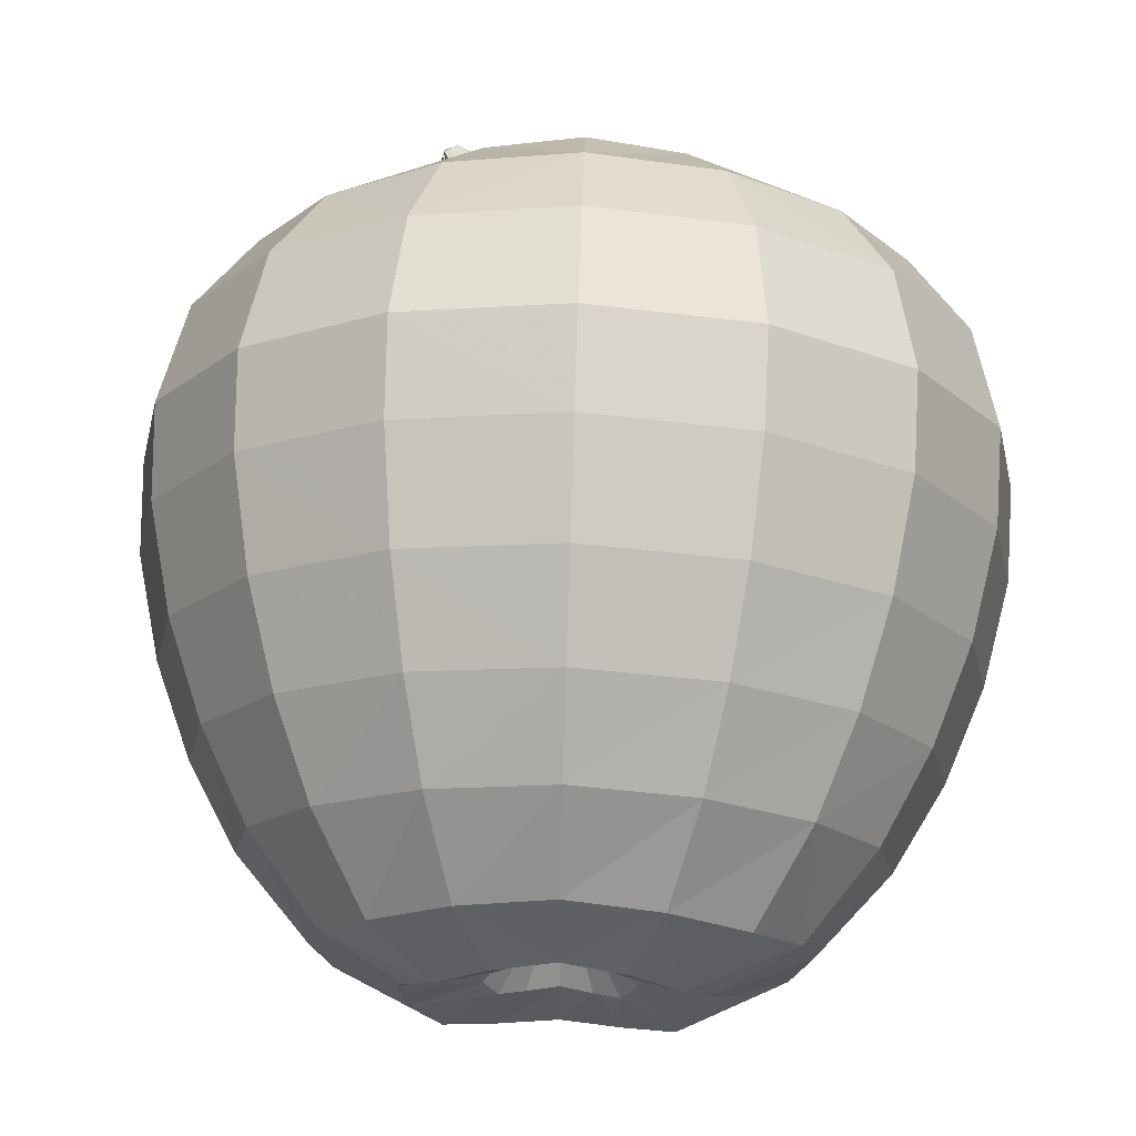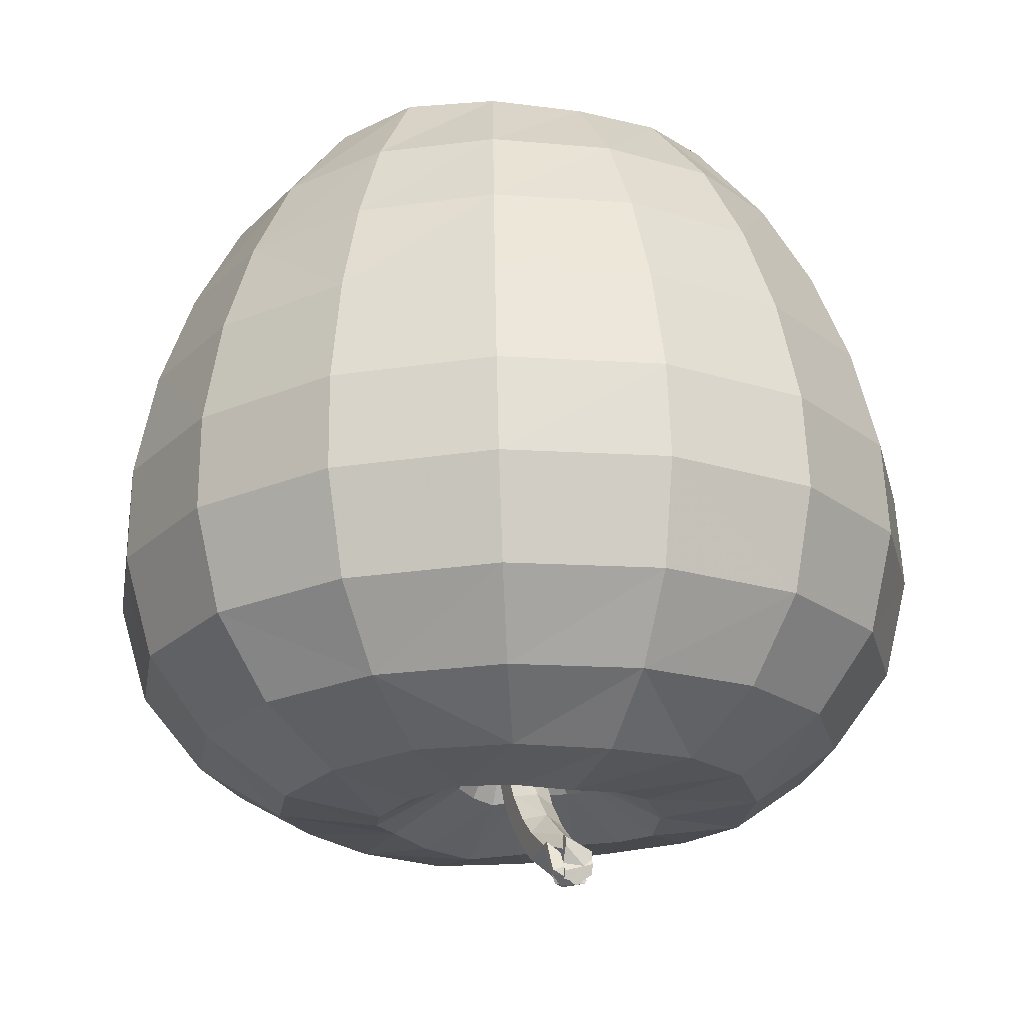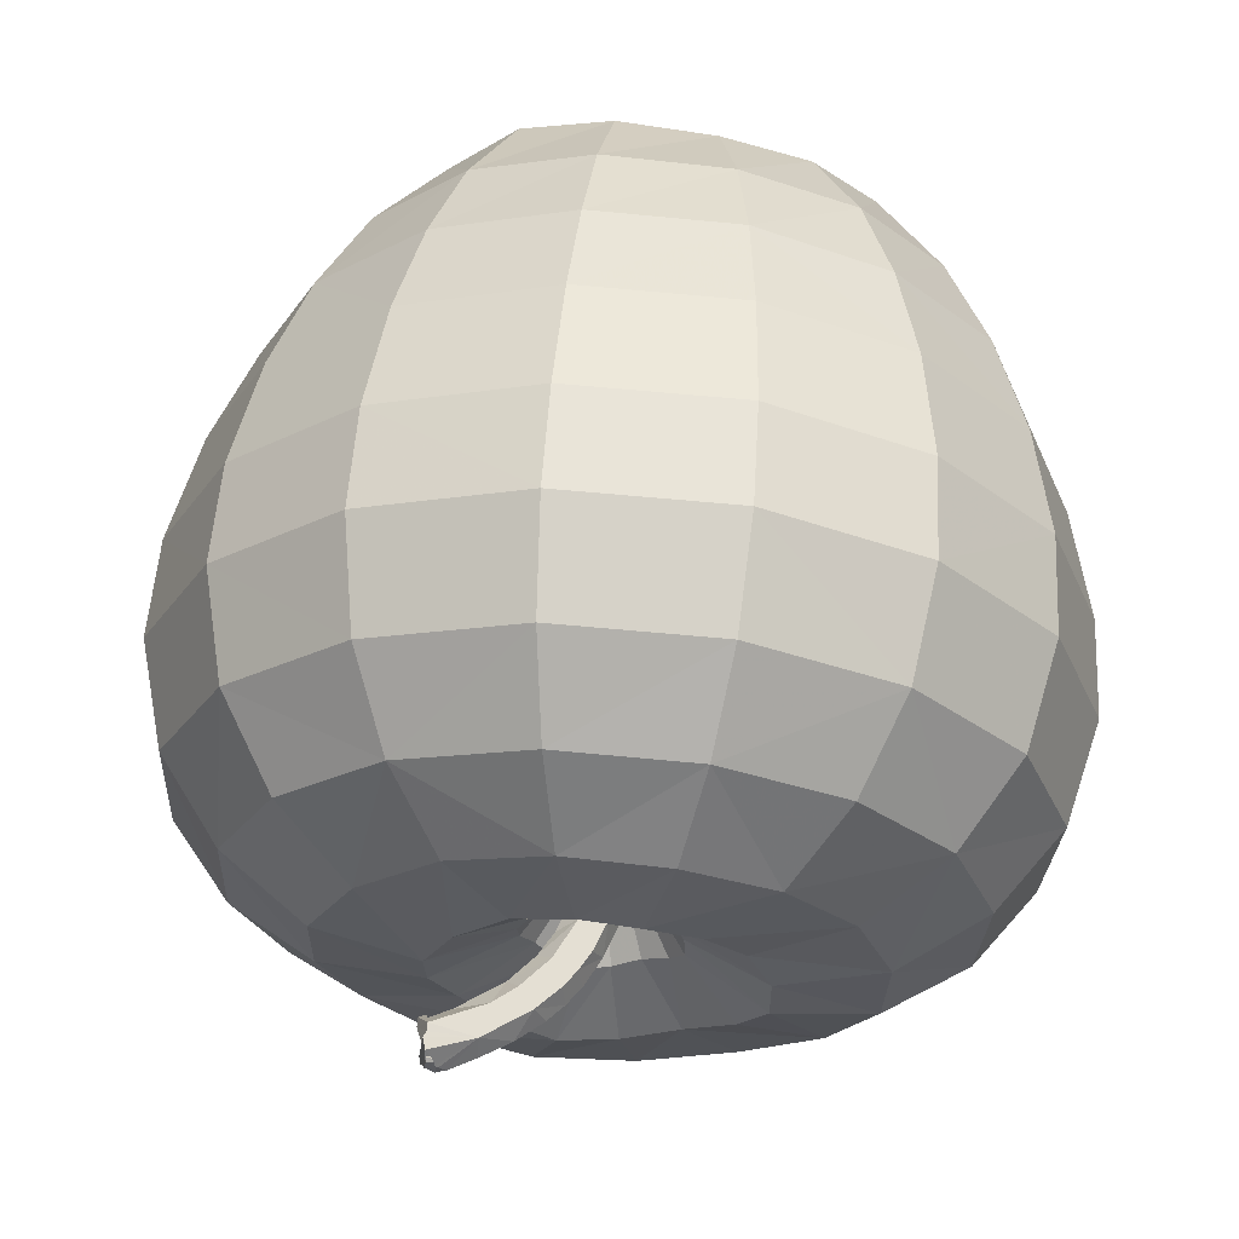
<metadata>
{"format":"obj","ext":"obj","renderer":"f3d","projection":"perspective","resolution":1024,"background":"white","views":[{"elev":71.9,"azim":-174.1,"up":"+Z"},{"elev":-17.1,"azim":69.2,"up":"+Y"},{"elev":-25.2,"azim":165.6,"up":"+Y"}]}
</metadata>
<code>
o obj_0
v 4.914 		-3.948 		4.991
v 2.343 		-1.904 		4.014
v 2.782 		-1.926 		4.082
v 4.68 		-3.269 		4.805
v 4.796 		-7.081 		2.34
v 4.391 		-2.644 		4.561
v 2.933 		-4.09 		0.203
v 3.476 		-6.954 		2.666
v 2.885 		-3.408 		0.47
v 4.949 		-7.096 		3.007
v 2.794 		-7.002 		3.349
v 2.96 		-7.02 		2.533
v 3.139 		-7.037 		2.477
v 2.075 		-7.406 		3.007
v 2.377 		-2.002 		3.416
v 4.203 		-7.566 		3.072
v 4.208 		-7.647 		3.05
v 4.209 		-7.662 		3.072
v 4.256 		-7.648 		3.072
v 3.314 		-6.996 		2.533
v 4.004 		-4.013 		0.419
v 4.25 		-7.585 		3.072
v 3.856 		-3.334 		0.664
v 3.015 		-2.002 		3.517
v 4.14 		-7.225 		2.624
v 3.682 		-2.71 		0.988
v 2.842 		-2.785 		0.824
v 4.209 		-7.655 		3.039
v 4.206 		-7.611 		2.983
v 4.341 		-2.055 		3.661
v 4.857 		-2.628 		3.85
v 3.729 		-7.341 		3.007
v 3.682 		-7.41 		2.862
v 4.23 		-7.68 		2.862
v 1.089 		-3.52 		1.209
v 5.224 		-3.238 		3.98
v 1.913 		-3.47 		0.664
v 0.546 		-3.565 		2.035
v 4.244 		-7.254 		3.007
v 5.517 		-3.907 		4.08
v 1.288 		-2.861 		1.454
v 1.598 		-2.21 		1.808
v 2 		-2.828 		0.988
v 4.024 		-7.534 		3.027
v 4.237 		-7.826 		3.072
v 4.226 		-7.901 		2.95
v 3.589 		-7.549 		2.861
v 4.463 		-2.083 		3.007
v 5.021 		-2.633 		3.007
v 3.853 		-7.529 		2.862
v 4.224 		-7.868 		3.072
v 4.225 		-7.89 		3.034
v 5.805 		-5.337 		4.157
v 4.341 		-2.055 		2.354
v 4.123 		-4.768 		5.757
v 4.857 		-2.628 		2.165
v 4.225 		-7.885 		3.072
v 5.09 		-4.7 		5.114
v 5.419 		-3.23 		3.007
v 5.731 		-4.655 		4.146
v 5.733 		-3.894 		3.007
v 4.135 		-7.927 		3.06
v 4.137 		-7.927 		3.047
v 4.22 		-7.922 		2.987
v 4.141 		-7.917 		3.072
v 5.07 		-6.114 		4.997
v 4.148 		-7.921 		3.007
v 2.484 		-7.243 		4.656
v 3.152 		-7.221 		4.807
v 3.124 		-6.823 		5.397
v 5.156 		-5.382 		5.134
v 3.084 		-6.257 		5.824
v 4.059 		-7.541 		3.007
v 4.182 		-5.45 		5.783
v 4.147 		-7.909 		3.072
v 3.817 		-7.15 		4.656
v 5.517 		-3.907 		1.935
v 4.914 		-3.948 		1.023
v 5.224 		-3.238 		2.035
v 2.174 		-7.363 		2.624
v 4.68 		-3.269 		1.209
v 4.391 		-2.644 		1.454
v 2.428 		-7.309 		2.28
v 4.077 		-7.913 		3.036
v 4.206 		-7.769 		3.072
v 4.218 		-7.792 		3.072
v 3.894 		-7.831 		3.007
v 3.675 		-7.711 		3.007
v 4.156 		-7.908 		3.072
v 4.391 		-7.086 		4.253
v 4.8 		-6.687 		4.686
v 4.133 		-7.91 		2.997
v 4.161 		-7.908 		2.984
v 4.158 		-6.18 		5.606
v 4.25 		-7.789 		2.931
v 3.921 		-7.752 		2.861
v 4.24 		-7.848 		2.871
v 5.897 		-6.06 		3.007
v 5.679 		-6.073 		4.082
v 0.348 		-4.269 		4.08
v 0.133 		-4.286 		3.007
v 0.011 		-5.055 		3.007
v 6.036 		-5.321 		3.007
v 4.256 		-7.773 		2.867
v 3.994 		-2.042 		4.207
v 4.224 		-7.872 		2.911
v 4.235 		-7.735 		2.865
v 5.961 		-4.639 		3.007
v 3.482 		-7.217 		2.862
v 0.031 		-5.74 		3.007
v 2.842 		-2.785 		5.191
v 2.562 		-2.034 		3.517
v 2.801 		-2.2 		4.672
v 4.226 		-7.906 		2.917
v 4.225 		-7.884 		2.901
v 2.146 		-2.208 		4.554
v 0.49 		-6.436 		4.082
v 0.927 		-6.968 		3.913
v 5.32 		-6.661 		3.913
v 3.566 		-1.764 		2.214
v 4.225 		-7.909 		2.92
v 0.272 		-6.453 		3.007
v 0.738 		-6.99 		3.007
v 3.193 		-1.945 		2.599
v 3.329 		-2.025 		3.007
v 4.796 		-7.081 		3.674
v 3.682 		-2.71 		5.027
v 2.96 		-7.02 		3.482
v 3.047 		-6.505 		3.153
v 3.03 		-6.521 		3.153
v 3.451 		-2.117 		4.554
v 3.415 		-7.394 		2.861
v 4.174 		-7.903 		2.923
v 4.19 		-7.885 		2.907
v 0.927 		-6.968 		2.102
v 4.198 		-7.908 		2.923
v 3.316 		-7.279 		2.861
v 4.14 		-7.225 		3.391
v 3.255 		-7.337 		3.007
v 1.504 		-7.312 		3.674
v 1.355 		-7.347 		3.007
v 2.933 		-4.09 		5.812
v 2.885 		-3.408 		5.545
v 4.096 		-7.607 		3.153
v 4.199 		-7.87 		2.917
v 4.21 		-7.679 		3.072
v 4.21 		-7.668 		3.081
v 4.125 		-7.645 		3.116
v 3.359 		-7.457 		3.007
v 1.504 		-7.312 		2.34
v 4.004 		-4.013 		5.596
v 3.856 		-3.334 		5.351
v 3.479 		-7.569 		3.007
v 5.679 		-6.073 		1.932
v 4.146 		-7.909 		3.081
v 2.986 		-4.847 		0.028
v 4.142 		-7.909 		3.102
v 3.034 		-5.53 		0
v 4.027 		-6.751 		5.208
v 3.046 		-6.67 		3.153
v 3.881 		-7.207 		2.28
v 2 		-2.828 		5.027
v 3.002 		-6.485 		3.105
v 2.989 		-6.482 		3.081
v 1.598 		-2.21 		4.207
v 1.288 		-2.861 		4.561
v 3.54 		-7.267 		2.024
v 0.882 		-4.994 		5.114
v 3.16 		-7.33 		1.922
v 3.152 		-7.221 		1.207
v 0.262 		-5.724 		4.157
v 0.911 		-5.679 		5.134
v 1.913 		-3.47 		5.351
v 3.297 		-1.982 		2.78
v 3.03 		-6.522 		2.861
v 3.855 		-1.851 		3.007
v 1.885 		-5.611 		5.783
v 3.047 		-6.505 		2.861
v 3.783 		-1.803 		2.571
v 1.089 		-3.52 		4.805
v 1.861 		-4.163 		5.596
v 2.774 		-7.321 		3.991
v 2.174 		-7.363 		3.391
v 2.428 		-7.309 		3.734
v 0.952 		-4.226 		4.991
v 3.817 		-7.15 		1.359
v 4.216 		-7.823 		3.153
v 4.184 		-7.842 		3.153
v 3.566 		-1.764 		3.8
v 4.144 		-7.904 		3.111
v 2.953 		-6.498 		3.007
v 3.783 		-1.803 		3.443
v 2.774 		-7.321 		2.024
v 2.975 		-6.478 		3.054
v 4.221 		-7.826 		3.142
v 3.297 		-1.982 		3.235
v 3.193 		-1.945 		3.416
v 5.07 		-6.114 		1.018
v 4.161 		-7.69 		3.072
v 5.805 		-5.337 		1.858
v 5.156 		-5.382 		0.881
v 3 		-6.489 		2.907
v 2.974 		-6.479 		2.96
v 5.731 		-4.655 		1.868
v 3.213 		-1.843 		4.014
v 5.09 		-4.7 		0.9
v 4.182 		-5.45 		0.232
v 2.484 		-7.243 		1.359
v 2.663 		-7.041 		2.83
v 4.123 		-4.768 		0.258
v 3.124 		-6.823 		0.618
v 3.056 		-6.73 		2.861
v 4.027 		-6.751 		0.807
v 3.084 		-6.257 		0.191
v 4.391 		-7.086 		1.762
v 4.158 		-6.18 		0.409
v 4.8 		-6.687 		1.328
v 2.609 		-7.074 		3.007
v 2.22 		-6.878 		0.807
v 0.241 		-5.039 		4.146
v 2.986 		-4.847 		5.987
v 3.034 		-5.53 		6.015
v 0.952 		-4.226 		1.023
v 1.861 		-4.163 		0.419
v 0.348 		-4.269 		1.935
v 2.981 		-6.764 		3.007
v 1.849 		-4.927 		5.757
v 3.029 		-6.92 		3.007
v 1.849 		-4.927 		0.258
v 1.906 		-7.259 		4.253
v 0.882 		-4.994 		0.9
v 2.011 		-6.33 		5.606
v 2.22 		-6.878 		5.208
v 0.241 		-5.039 		1.868
v 3.278 		-6.577 		3.007
v 1.098 		-6.392 		4.997
v 1.446 		-6.922 		4.686
v 0.262 		-5.724 		1.858
v 1.885 		-5.611 		0.232
v 0.911 		-5.679 		0.881
v 3.243 		-6.485 		2.954
v 2.377 		-2.002 		2.599
v 2.562 		-2.034 		2.498
v 3.273 		-6.509 		3.007
v 3.265 		-6.502 		2.993
v 5.51 		-6.656 		3.007
v 0.49 		-6.436 		1.932
v 5.32 		-6.661 		2.102
v 1.906 		-7.259 		1.762
v 1.446 		-6.922 		1.328
v 2.011 		-6.33 		0.409
v 1.098 		-6.392 		1.018
v 3.1 		-6.486 		3.153
v 3.015 		-2.002 		2.498
v 3.198 		-6.527 		3.153
v 3.156 		-6.498 		3.153
v 2.794 		-7.002 		2.666
v 3.213 		-6.498 		3.119
v 2.279 		-2.054 		3.235
v 2.254 		-2.101 		3.007
v 2.279 		-2.054 		2.78
v 3.611 		-6.975 		3.184
v 3.139 		-7.037 		3.538
v 2.791 		-2.063 		3.546
v 3.476 		-6.954 		3.349
v 3.314 		-6.996 		3.482
v 3.265 		-6.502 		3.021
v 3.243 		-6.486 		3.06
v 2.791 		-2.063 		2.469
v 3.198 		-6.527 		2.862
v 3.209 		-6.661 		3.153
v 3.246 		-6.795 		3.153
v 2.832 		-2.654 		3.007
v 3.213 		-6.498 		2.896
v 3.329 		-6.985 		3.153
v 3.094 		-6.488 		2.861
v 3.1 		-6.485 		2.861
v 3.439 		-7.164 		3.153
v 1.772 		-1.944 		3.443
v 1.708 		-2.001 		3.007
v 1.772 		-1.944 		2.571
v 3.13 		-6.948 		3.153
v 3.23 		-7.153 		3.153
v 3.156 		-6.497 		2.862
v 1.982 		-1.875 		2.214
v 3.881 		-7.207 		3.734
v 3.54 		-7.267 		3.991
v 3.16 		-7.33 		4.093
v 1.982 		-1.875 		3.8
v 3.781 		-7.68 		3.153
v 4.037 		-7.621 		3.153
v 3.794 		-7.491 		3.153
v 3.628 		-7.367 		3.153
v 3.589 		-7.549 		3.153
v 3.611 		-6.975 		2.83
v 0.546 		-3.565 		3.98
v 0.825 		-2.91 		3.85
v 3.669 		-7 		3.007
v 1.255 		-2.271 		3.661
v 0.351 		-3.585 		3.007
v 3.365 		-7.337 		3.153
v 3.209 		-6.661 		2.862
v 0.662 		-2.938 		3.007
v 2.663 		-7.041 		3.184
v 3.342 		-6.814 		3.007
v 1.139 		-2.316 		3.007
v 1.255 		-2.271 		2.354
v 0.825 		-2.91 		2.165
v 2.782 		-1.926 		1.932
v 2.343 		-1.904 		2.001
v 3.213 		-1.843 		2.001
v 3.994 		-2.042 		1.808
v 3.317 		-6.953 		2.862
v 2.801 		-2.2 		1.343
v 3.451 		-2.117 		1.461
v 3.54 		-7.157 		3.007
v 2.146 		-2.208 		1.461
v 3.427 		-6.996 		3.007
v 3.23 		-7.153 		2.861
v 3.13 		-6.948 		2.861
v 3.127 		-7.136 		3.007
g group_0_16712454
f 40 1 58
f 18 16 17
f 9 21 7
f 9 23 21
f 1 36 4
f 22 19 34
f 17 29 28
f 8 20 167
f 16 29 17
f 23 9 27
f 29 16 22
f 23 27 26
f 22 34 29
f 30 31 48
f 9 43 27
f 43 9 37
f 30 6 31
f 36 31 4
f 31 6 4
f 38 41 35
f 36 40 59
f 43 41 42
f 1 40 36
f 37 41 43
f 307 42 41
f 308 41 38
f 31 49 48
f 32 50 33
f 31 36 49
f 49 36 59
f 37 35 41
f 49 54 48
f 54 49 56
f 51 52 57
f 50 47 33
f 46 64 121
f 59 56 49
f 46 121 114
f 60 40 58
f 45 57 52
f 47 132 33
f 63 64 62
f 63 62 65
f 63 65 75
f 68 69 70
f 53 71 66
f 54 56 82
f 44 17 28
f 65 62 64
f 55 74 58
f 59 40 61
f 29 34 73
f 44 73 32
f 64 63 67
f 74 71 58
f 44 28 73
f 73 50 32
f 66 71 74
f 60 108 61
f 60 61 40
f 73 28 29
f 79 56 59
f 79 77 78
f 34 50 73
f 79 59 77
f 75 67 63
f 89 65 64
f 78 81 79
f 79 81 82
f 46 52 64
f 79 82 56
f 75 155 84
f 78 21 23
f 53 58 71
f 60 58 53
f 81 78 23
f 52 51 89
f 90 91 76
f 52 89 64
f 75 92 93
f 206 78 77
f 92 75 84
f 94 159 91
f 78 206 21
f 92 96 93
f 91 66 94
f 96 92 84
f 67 75 93
f 91 99 66
f 133 67 93
f 66 74 94
f 95 46 97
f 52 46 95
f 82 81 26
f 81 23 26
f 45 52 95
f 86 45 95
f 61 77 59
f 99 98 103
f 87 96 84
f 234 102 101
f 53 99 103
f 97 104 95
f 85 86 95
f 246 154 98
f 96 88 47
f 95 19 85
f 113 3 116
f 95 104 107
f 96 47 50
f 107 34 19
f 107 104 96
f 107 96 34
f 102 220 101
f 87 88 96
f 107 19 95
f 264 112 3
f 101 220 100
f 46 106 97
f 96 50 34
f 24 264 3
f 103 200 108
f 115 106 114
f 53 66 99
f 103 108 53
f 106 46 114
f 108 60 53
f 98 99 119
f 117 122 123
f 123 118 117
f 91 119 99
f 110 122 117
f 127 6 105
f 127 105 131
f 131 113 111
f 111 127 131
f 97 96 104
f 10 126 138
f 109 33 132
f 126 119 91
f 91 90 126
f 135 122 247
f 136 133 134
f 126 10 246
f 126 246 119
f 134 114 136
f 121 136 114
f 109 132 137
f 123 122 135
f 136 121 64
f 247 122 110
f 132 139 137
f 64 67 136
f 247 110 238
f 32 33 109
f 32 109 316
f 141 118 123
f 131 3 113
f 96 145 93
f 96 97 145
f 146 147 199
f 145 133 93
f 147 148 199
f 141 140 118
f 141 14 140
f 145 134 133
f 39 10 138
f 147 18 148
f 152 127 143
f 147 146 18
f 123 135 150
f 115 114 134
f 127 111 143
f 150 141 123
f 18 17 148
f 80 14 141
f 133 136 67
f 149 301 139
f 150 80 141
f 97 106 145
f 152 151 1
f 150 83 80
f 134 145 106
f 134 106 115
f 47 153 149
f 58 1 151
f 4 152 1
f 224 9 7
f 143 142 151
f 47 149 132
f 128 130 129
f 158 156 207
f 76 159 70
f 149 139 132
f 156 210 207
f 143 151 152
f 4 6 152
f 76 70 69
f 153 47 88
f 215 25 161
f 210 156 7
f 91 159 76
f 186 215 161
f 130 160 129
f 129 160 253
f 6 127 152
f 210 7 21
f 162 111 113
f 161 167 186
f 94 72 70
f 7 156 229
f 116 162 113
f 70 159 94
f 166 116 165
f 162 116 166
f 168 171 172
f 170 167 169
f 130 11 163
f 177 168 172
f 173 143 111
f 125 176 174
f 226 160 130
f 176 179 174
f 173 111 162
f 143 181 142
f 180 173 162
f 180 162 166
f 124 174 179
f 124 179 120
f 173 181 143
f 183 184 140
f 181 173 185
f 124 273 174
f 140 14 183
f 157 84 155
f 183 304 184
f 299 166 165
f 20 169 167
f 193 208 169
f 89 155 75
f 208 170 169
f 170 186 167
f 187 144 188
f 304 191 194
f 105 30 189
f 30 48 176
f 11 128 182
f 87 157 190
f 11 182 184
f 192 30 176
f 193 12 83
f 105 6 30
f 176 125 192
f 13 193 169
f 192 125 196
f 194 191 226
f 196 197 189
f 193 83 249
f 169 20 13
f 103 98 154
f 154 200 103
f 198 201 200
f 189 192 196
f 226 164 194
f 85 187 195
f 154 198 200
f 204 200 206
f 148 144 187
f 205 197 24
f 200 201 206
f 205 189 197
f 187 199 148
f 202 226 203
f 61 108 204
f 204 77 61
f 197 196 273
f 193 249 208
f 202 175 226
f 201 207 206
f 85 199 187
f 195 187 188
f 77 204 206
f 188 51 195
f 188 155 89
f 3 131 205
f 188 89 51
f 207 201 198
f 210 206 207
f 86 195 51
f 155 188 190
f 210 21 206
f 86 85 195
f 150 249 83
f 189 131 105
f 170 211 186
f 131 189 205
f 213 186 211
f 30 192 189
f 155 190 157
f 213 211 214
f 108 200 204
f 205 24 3
f 211 251 214
f 217 5 215
f 116 3 2
f 87 84 157
f 289 2 15
f 214 216 213
f 3 112 2
f 16 18 22
f 2 112 15
f 289 116 2
f 217 198 154
f 158 216 214
f 218 209 191
f 19 22 18
f 216 198 217
f 207 198 216
f 217 213 216
f 250 219 208
f 217 186 213
f 250 251 219
f 216 158 207
f 185 168 181
f 180 185 173
f 186 217 215
f 211 219 251
f 168 220 171
f 248 5 217
f 209 202 203
f 191 209 203
f 222 221 177
f 146 19 18
f 168 100 220
f 72 94 222
f 208 219 211
f 185 100 168
f 208 211 170
f 35 37 223
f 55 151 142
f 296 100 185
f 58 151 55
f 180 296 185
f 37 224 223
f 221 55 142
f 37 9 224
f 110 171 102
f 102 171 220
f 227 221 142
f 226 130 163
f 110 117 171
f 227 142 181
f 74 221 222
f 164 226 163
f 221 227 177
f 74 55 221
f 227 168 177
f 223 225 38
f 227 181 168
f 94 74 222
f 38 35 223
f 7 229 224
f 288 76 69
f 229 231 224
f 68 182 69
f 230 140 184
f 68 184 182
f 224 231 223
f 225 223 231
f 68 230 184
f 225 231 234
f 232 233 70
f 57 45 51
f 68 70 233
f 225 234 101
f 70 72 232
f 176 48 179
f 237 233 236
f 48 54 179
f 102 238 110
f 232 236 233
f 54 120 179
f 234 238 102
f 229 239 231
f 236 171 117
f 239 240 231
f 171 236 172
f 158 239 156
f 236 232 177
f 229 156 239
f 236 177 172
f 232 72 222
f 232 222 177
f 117 118 237
f 45 86 51
f 118 140 237
f 237 236 117
f 199 85 146
f 19 146 85
f 240 238 231
f 238 234 231
f 237 68 233
f 89 75 65
f 243 269 309
f 237 230 68
f 98 119 246
f 245 244 235
f 237 140 230
f 154 248 217
f 150 250 249
f 242 243 310
f 246 248 154
f 5 248 246
f 249 250 208
f 191 203 226
f 246 10 5
f 309 310 243
f 286 126 90
f 250 252 251
f 5 25 215
f 158 214 251
f 212 226 175
f 25 5 39
f 251 239 158
f 252 240 239
f 5 10 39
f 120 254 124
f 256 160 255
f 253 160 256
f 271 255 160
f 252 239 251
f 124 254 273
f 247 252 250
f 12 175 257
f 175 202 257
f 12 178 175
f 135 247 250
f 252 238 240
f 252 247 238
f 271 258 255
f 260 261 281
f 209 257 202
f 150 135 250
f 83 12 257
f 257 209 80
f 80 83 257
f 241 245 235
f 183 14 218
f 262 39 138
f 209 218 14
f 209 14 80
f 12 13 178
f 267 235 244
f 12 193 13
f 265 266 255
f 273 264 24
f 24 197 273
f 263 253 256
f 266 263 256
f 273 269 243
f 256 255 266
f 273 243 242
f 260 259 273
f 160 282 272
f 160 272 271
f 273 242 261
f 235 267 271
f 260 273 261
f 268 258 271
f 267 268 271
f 235 302 270
f 273 196 125
f 160 226 282
f 273 259 15
f 241 235 274
f 262 258 268
f 273 15 112
f 112 264 273
f 265 258 262
f 262 138 265
f 269 273 254
f 270 274 235
f 272 282 275
f 283 275 282
f 125 174 273
f 278 316 275
f 258 265 255
f 280 281 307
f 283 301 278
f 278 275 283
f 280 259 260
f 259 280 279
f 280 260 281
f 267 244 262
f 261 242 285
f 262 268 267
f 242 310 285
f 265 286 266
f 285 281 261
f 287 266 286
f 307 281 285
f 263 266 287
f 128 263 288
f 128 288 182
f 259 279 289
f 263 287 288
f 287 286 90
f 13 276 178
f 182 288 69
f 90 76 287
f 76 288 287
f 20 284 13
f 286 138 126
f 259 289 15
f 270 284 20
f 286 265 138
f 293 294 292
f 279 299 289
f 262 244 298
f 291 292 290
f 294 290 292
f 165 116 289
f 291 188 144
f 88 290 294
f 8 161 295
f 166 296 180
f 88 87 290
f 167 161 8
f 87 190 291
f 87 291 290
f 278 293 32
f 297 166 299
f 161 25 295
f 295 25 298
f 153 88 294
f 165 289 299
f 291 190 188
f 297 296 166
f 32 293 292
f 39 262 298
f 148 17 44
f 39 298 25
f 44 291 148
f 32 292 44
f 292 291 44
f 144 148 291
f 279 306 299
f 32 316 278
f 300 101 100
f 294 293 301
f 293 278 301
f 300 225 101
f 100 296 300
f 294 149 153
f 149 294 301
f 297 303 300
f 218 191 304
f 300 296 297
f 305 302 235
f 263 128 129
f 299 303 297
f 128 11 130
f 305 275 318
f 194 164 304
f 275 305 272
f 304 183 218
f 253 263 129
f 306 303 299
f 163 304 164
f 11 304 163
f 306 279 280
f 305 313 302
f 184 304 11
f 280 307 306
f 308 303 306
f 307 308 306
f 41 308 307
f 295 298 244
f 300 303 38
f 308 38 303
f 285 42 307
f 300 38 225
f 302 320 212
f 175 302 212
f 42 285 310
f 277 302 276
f 311 309 269
f 284 270 302
f 315 314 309
f 302 277 284
f 235 271 305
f 311 315 309
f 120 311 254
f 269 254 311
f 305 271 272
f 312 120 54
f 178 276 302
f 312 315 120
f 178 302 175
f 315 311 120
f 241 274 295
f 295 244 245
f 312 54 82
f 26 27 314
f 26 314 315
f 318 313 305
f 312 82 315
f 313 316 109
f 26 315 82
f 309 314 317
f 309 317 310
f 317 314 27
f 310 317 42
f 317 43 42
f 318 316 313
f 319 320 313
f 317 27 43
f 313 320 302
f 226 212 320
f 320 319 321
f 319 313 109
f 228 226 320
f 137 319 109
f 139 321 137
f 139 301 321
f 137 321 319
f 275 316 318
f 321 301 283
f 320 321 228
f 228 321 282
f 282 226 228
f 283 282 321
f 241 295 245
f 13 277 276
f 8 295 274
f 277 13 284
f 270 20 8
f 270 8 274

</code>
